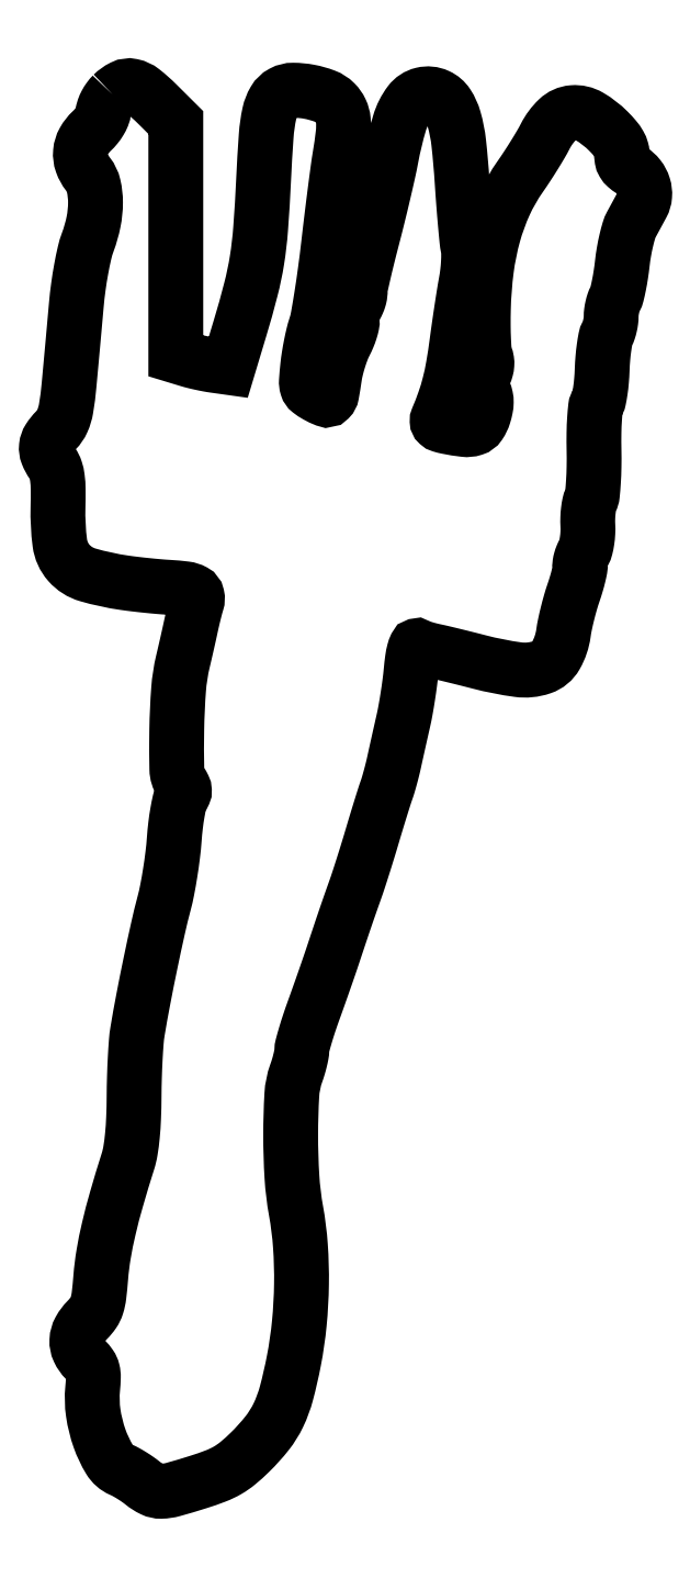
<metadata>
{"format":"dxf","ext":"dxf","renderer":"ezdxf+matplotlib","layout":"modelspace","background":"white","min_lineweight":24,"dpi":150}
</metadata>
<code>
0
SECTION
2
ENTITIES
0
POLYLINE
8
0
66
1
70
1
0
VERTEX
8
0
10
17.45
20
365.5
42
0.03878
0
VERTEX
8
0
10
16.52
20
364.4
42
0.03504
0
VERTEX
8
0
10
15.72
20
363.2
42
0.03682
0
VERTEX
8
0
10
15.17
20
361.9
42
0.08597
0
VERTEX
8
0
10
15
20
360.9
42
-0.1004
0
VERTEX
8
0
10
14.79
20
359.9
42
-0.03627
0
VERTEX
8
0
10
14.12
20
358.6
42
-0.03421
0
VERTEX
8
0
10
13.15
20
357.2
42
-0.03439
0
VERTEX
8
0
10
12
20
356
42
0.07697
0
VERTEX
8
0
10
9.936
20
353.4
42
0.1063
0
VERTEX
8
0
10
9.051
20
350.5
42
0.108
0
VERTEX
8
0
10
9.425
20
347.6
42
0.08137
0
VERTEX
8
0
10
11
20
344.7
42
-0.1109
0
VERTEX
8
0
10
12.49
20
341.6
42
-0.05675
0
VERTEX
8
0
10
12.97
20
337.3
42
-0.04933
0
VERTEX
8
0
10
12.46
20
332.3
42
-0.03904
0
VERTEX
8
0
10
10.97
20
327
42
0.03188
0
VERTEX
8
0
10
10.1
20
324.1
42
0.01169
0
VERTEX
8
0
10
9.233
20
319.9
42
0.01132
0
VERTEX
8
0
10
8.479
20
315.2
42
0.01167
0
VERTEX
8
0
10
7.949
20
310.5
42
-0.0008
0
VERTEX
8
0
10
6.044
20
289.5
42
-0.01743
0
VERTEX
8
0
10
5.262
20
283.4
42
-0.06454
0
VERTEX
8
0
10
4.292
20
280.2
42
-0.09168
0
VERTEX
8
0
10
2.59
20
277.7
42
0.05378
0
VERTEX
8
0
10
0.8336
20
275.5
42
0.1172
0
VERTEX
8
0
10
0.1275
20
273.5
42
0.1206
0
VERTEX
8
0
10
0.4126
20
271.4
42
0.05875
0
VERTEX
8
0
10
1.69
20
269
42
-0.07437
0
VERTEX
8
0
10
2.515
20
267.4
42
-0.04689
0
VERTEX
8
0
10
2.988
20
265.3
42
-0.02966
0
VERTEX
8
0
10
3.191
20
262.3
42
-0.008332
0
VERTEX
8
0
10
3.15
20
257.6
42
0.03859
0
VERTEX
8
0
10
3.634
20
248.2
42
0.1492
0
VERTEX
8
0
10
5.995
20
243
42
0.143
0
VERTEX
8
0
10
10.93
20
239.9
42
0.03446
0
VERTEX
8
0
10
20.5
20
237.8
42
0.00628
0
VERTEX
8
0
10
23.2
20
237.5
42
0.003911
0
VERTEX
8
0
10
26.38
20
237.1
42
0.003924
0
VERTEX
8
0
10
29.52
20
236.8
42
0.007098
0
VERTEX
8
0
10
32.1
20
236.6
42
-0.01563
0
VERTEX
8
0
10
36.51
20
236.2
42
-0.0938
0
VERTEX
8
0
10
38.7
20
235.5
42
-0.2172
0
VERTEX
8
0
10
39.58
20
234.4
42
-0.1321
0
VERTEX
8
0
10
39.5
20
232.6
42
0.01168
0
VERTEX
8
0
10
39.18
20
231.5
42
0.003769
0
VERTEX
8
0
10
38.76
20
229.9
42
0.003756
0
VERTEX
8
0
10
38.31
20
228
42
0.004205
0
VERTEX
8
0
10
37.91
20
226.2
42
-0.001913
0
VERTEX
8
0
10
37.48
20
224.3
42
-0.001024
0
VERTEX
8
0
10
36.94
20
221.9
42
-0.00102
0
VERTEX
8
0
10
36.37
20
219.4
42
-0.001595
0
VERTEX
8
0
10
35.87
20
217.2
42
0.03982
0
VERTEX
8
0
10
34.73
20
209.9
42
0.01442
0
VERTEX
8
0
10
34.25
20
199.4
42
0.009407
0
VERTEX
8
0
10
34.27
20
189
42
0.1408
0
VERTEX
8
0
10
35.33
20
185.6
42
-0.03211
0
VERTEX
8
0
10
36.02
20
184.4
42
-0.1008
0
VERTEX
8
0
10
36.25
20
183.5
42
-0.1181
0
VERTEX
8
0
10
36.09
20
182.7
42
-0.05282
0
VERTEX
8
0
10
35.52
20
181.7
42
0.1026
0
VERTEX
8
0
10
35
20
180.5
42
0.01211
0
VERTEX
8
0
10
34.44
20
177.8
42
0.01408
0
VERTEX
8
0
10
33.94
20
174.4
42
0.01111
0
VERTEX
8
0
10
33.59
20
170.7
42
-0.01255
0
VERTEX
8
0
10
33.19
20
166.6
42
-0.008481
0
VERTEX
8
0
10
32.53
20
162
42
-0.008548
0
VERTEX
8
0
10
31.74
20
157.5
42
-0.01682
0
VERTEX
8
0
10
30.93
20
154
42
0.009706
0
VERTEX
8
0
10
29.34
20
147.4
42
0.003793
0
VERTEX
8
0
10
27.38
20
138.3
42
0.003823
0
VERTEX
8
0
10
25.46
20
128.8
42
0.005982
0
VERTEX
8
0
10
23.98
20
120.5
42
0.02237
0
VERTEX
8
0
10
23.65
20
117.8
42
0.005759
0
VERTEX
8
0
10
23.37
20
113.4
42
0.005851
0
VERTEX
8
0
10
23.16
20
108.4
42
0.005921
0
VERTEX
8
0
10
23.07
20
103.4
42
-0.008464
0
VERTEX
8
0
10
22.94
20
97.83
42
-0.01393
0
VERTEX
8
0
10
22.63
20
93.13
42
-0.01645
0
VERTEX
8
0
10
22.13
20
89.28
42
-0.03646
0
VERTEX
8
0
10
21.44
20
86.41
42
0.006552
0
VERTEX
8
0
10
18.5
20
76.68
42
0.01265
0
VERTEX
8
0
10
16.44
20
68.81
42
0.01553
0
VERTEX
8
0
10
15.09
20
62.15
42
0.02232
0
VERTEX
8
0
10
14.35
20
56.17
42
-0.009281
0
VERTEX
8
0
10
13.88
20
51.39
42
-0.04702
0
VERTEX
8
0
10
13.33
20
48.77
42
-0.0741
0
VERTEX
8
0
10
12.41
20
46.89
42
-0.04641
0
VERTEX
8
0
10
10.85
20
45
42
0.07067
0
VERTEX
8
0
10
8.858
20
42.35
42
0.1147
0
VERTEX
8
0
10
8.098
20
39.66
42
0.1221
0
VERTEX
8
0
10
8.623
20
37.02
42
0.08669
0
VERTEX
8
0
10
10.36
20
34.55
42
-0.04455
0
VERTEX
8
0
10
11.6
20
33.07
42
-0.09139
0
VERTEX
8
0
10
12.22
20
31.69
42
-0.06817
0
VERTEX
8
0
10
12.41
20
29.93
42
-0.01658
0
VERTEX
8
0
10
12.23
20
27.02
42
0.06033
0
VERTEX
8
0
10
12.39
20
20.64
42
0.04873
0
VERTEX
8
0
10
14.03
20
13.99
42
0.05125
0
VERTEX
8
0
10
16.65
20
8.47
42
0.1556
0
VERTEX
8
0
10
19.74
20
5.771
42
-0.02471
0
VERTEX
8
0
10
21
20
5.151
42
-0.0126
0
VERTEX
8
0
10
22.52
20
4.256
42
-0.01249
0
VERTEX
8
0
10
24.04
20
3.253
42
-0.01829
0
VERTEX
8
0
10
25.33
20
2.289
42
0.05794
0
VERTEX
8
0
10
27.88
20
0.6736
42
0.1178
0
VERTEX
8
0
10
30.18
20
0.1717
42
0.06318
0
VERTEX
8
0
10
33.33
20
0.6353
42
0.008122
0
VERTEX
8
0
10
39.88
20
2.581
42
0.01492
0
VERTEX
8
0
10
44.43
20
4.165
42
0.03942
0
VERTEX
8
0
10
47.55
20
5.645
42
0.04267
0
VERTEX
8
0
10
50.25
20
7.524
42
0.02016
0
VERTEX
8
0
10
53.41
20
10.37
42
0.03199
0
VERTEX
8
0
10
57.9
20
15.36
42
0.05556
0
VERTEX
8
0
10
60.85
20
20.08
42
0.04717
0
VERTEX
8
0
10
62.98
20
25.85
42
0.01707
0
VERTEX
8
0
10
64.93
20
34.37
42
0.02337
0
VERTEX
8
0
10
66.34
20
44.11
42
0.02075
0
VERTEX
8
0
10
66.91
20
54.33
42
0.0211
0
VERTEX
8
0
10
66.63
20
64.35
42
0.02714
0
VERTEX
8
0
10
65.48
20
73.5
42
-0.02932
0
VERTEX
8
0
10
64.41
20
82.38
42
-0.01569
0
VERTEX
8
0
10
64.08
20
93.44
42
-0.01388
0
VERTEX
8
0
10
64.38
20
103.9
42
-0.07239
0
VERTEX
8
0
10
65.53
20
109.5
42
0.01354
0
VERTEX
8
0
10
66.08
20
111.2
42
0.01286
0
VERTEX
8
0
10
66.55
20
112.9
42
0.01293
0
VERTEX
8
0
10
66.89
20
114.5
42
0.0436
0
VERTEX
8
0
10
67
20
115.5
42
-0.0615
0
VERTEX
8
0
10
67.17
20
116.7
42
-0.006902
0
VERTEX
8
0
10
67.92
20
119.4
42
-0.008295
0
VERTEX
8
0
10
68.92
20
122.6
42
-0.006644
0
VERTEX
8
0
10
70.1
20
126
42
0.00158
0
VERTEX
8
0
10
71.43
20
129.7
42
0.001187
0
VERTEX
8
0
10
72.86
20
133.8
42
0.001199
0
VERTEX
8
0
10
74.19
20
137.6
42
0.002757
0
VERTEX
8
0
10
75.17
20
140.5
42
-0.000552
0
VERTEX
8
0
10
77.06
20
146.2
42
-0.001605
0
VERTEX
8
0
10
78.38
20
150.1
42
-0.001967
0
VERTEX
8
0
10
79.57
20
153.5
42
-0.001263
0
VERTEX
8
0
10
80.97
20
157.5
42
0.006391
0
VERTEX
8
0
10
81.84
20
160
42
0.002267
0
VERTEX
8
0
10
83.01
20
163.7
42
0.002249
0
VERTEX
8
0
10
84.27
20
167.7
42
0.002646
0
VERTEX
8
0
10
85.42
20
171.5
42
-0.001637
0
VERTEX
8
0
10
86.51
20
175.2
42
-0.001758
0
VERTEX
8
0
10
87.61
20
178.7
42
-0.001662
0
VERTEX
8
0
10
88.57
20
181.8
42
-0.008349
0
VERTEX
8
0
10
89.15
20
183.5
42
0.01314
0
VERTEX
8
0
10
89.62
20
185
42
0.005668
0
VERTEX
8
0
10
90.19
20
186.9
42
0.005604
0
VERTEX
8
0
10
90.74
20
189.1
42
0.007389
0
VERTEX
8
0
10
91.19
20
191
42
-0.000987
0
VERTEX
8
0
10
91.66
20
193.2
42
-0.000447
0
VERTEX
8
0
10
92.29
20
196
42
-0.000443
0
VERTEX
8
0
10
92.96
20
199
42
-0.000607
0
VERTEX
8
0
10
93.57
20
201.6
42
0.01137
0
VERTEX
8
0
10
94.15
20
204.5
42
0.006071
0
VERTEX
8
0
10
94.75
20
208
42
0.00604
0
VERTEX
8
0
10
95.27
20
211.7
42
0.009373
0
VERTEX
8
0
10
95.62
20
214.9
42
-0.01102
0
VERTEX
8
0
10
95.97
20
217.8
42
-0.02992
0
VERTEX
8
0
10
96.38
20
219.9
42
-0.04593
0
VERTEX
8
0
10
96.83
20
221.2
42
-0.4479
0
VERTEX
8
0
10
97.31
20
221.3
42
0.05443
0
VERTEX
8
0
10
97.93
20
221
42
0.01066
0
VERTEX
8
0
10
99.09
20
220.6
42
0.0112
0
VERTEX
8
0
10
100.5
20
220.2
42
0.01017
0
VERTEX
8
0
10
101.9
20
219.9
42
-0.00611
0
VERTEX
8
0
10
103.8
20
219.5
42
-0.001667
0
VERTEX
8
0
10
106.8
20
218.8
42
-0.001686
0
VERTEX
8
0
10
110.2
20
217.9
42
-0.001755
0
VERTEX
8
0
10
113.5
20
217.1
42
0.02913
0
VERTEX
8
0
10
123.6
20
215.1
42
0.1171
0
VERTEX
8
0
10
129.8
20
215.7
42
0.1832
0
VERTEX
8
0
10
133.5
20
218.8
42
0.09523
0
VERTEX
8
0
10
135.5
20
224.6
42
-0.01782
0
VERTEX
8
0
10
135.9
20
226.9
42
-0.008925
0
VERTEX
8
0
10
136.6
20
229.7
42
-0.00885
0
VERTEX
8
0
10
137.3
20
232.7
42
-0.01293
0
VERTEX
8
0
10
138.1
20
235.2
42
0.01015
0
VERTEX
8
0
10
138.9
20
237.5
42
0.01298
0
VERTEX
8
0
10
139.5
20
239.6
42
0.01091
0
VERTEX
8
0
10
139.8
20
241.4
42
0.0992
0
VERTEX
8
0
10
139.8
20
242.2
42
-0.08958
0
VERTEX
8
0
10
139.8
20
242.9
42
-0.02977
0
VERTEX
8
0
10
140
20
243.8
42
-0.02854
0
VERTEX
8
0
10
140.4
20
244.8
42
-0.02885
0
VERTEX
8
0
10
140.9
20
245.8
42
0.06536
0
VERTEX
8
0
10
141.3
20
247
42
0.02426
0
VERTEX
8
0
10
141.7
20
248.8
42
0.02355
0
VERTEX
8
0
10
141.9
20
250.9
42
0.02623
0
VERTEX
8
0
10
141.9
20
252.8
42
-0.02153
0
VERTEX
8
0
10
141.9
20
254.8
42
-0.02085
0
VERTEX
8
0
10
142
20
256.7
42
-0.02129
0
VERTEX
8
0
10
142.3
20
258.4
42
-0.06862
0
VERTEX
8
0
10
142.7
20
259.5
42
0.09407
0
VERTEX
8
0
10
143.1
20
260.8
42
0.009433
0
VERTEX
8
0
10
143.4
20
264.1
42
0.01158
0
VERTEX
8
0
10
143.5
20
268.1
42
0.008964
0
VERTEX
8
0
10
143.5
20
272.5
42
-0.008195
0
VERTEX
8
0
10
143.5
20
277
42
-0.01332
0
VERTEX
8
0
10
143.7
20
280.8
42
-0.01059
0
VERTEX
8
0
10
143.9
20
283.8
42
-0.1388
0
VERTEX
8
0
10
144.3
20
284.8
42
0.1152
0
VERTEX
8
0
10
144.8
20
285.7
42
0.01368
0
VERTEX
8
0
10
145.2
20
287.9
42
0.01575
0
VERTEX
8
0
10
145.5
20
290.6
42
0.01232
0
VERTEX
8
0
10
145.6
20
293.6
42
-0.01197
0
VERTEX
8
0
10
145.8
20
296.5
42
-0.01384
0
VERTEX
8
0
10
146.1
20
299.4
42
-0.01294
0
VERTEX
8
0
10
146.5
20
301.7
42
-0.07529
0
VERTEX
8
0
10
147
20
302.9
42
0.04363
0
VERTEX
8
0
10
147.4
20
303.9
42
0.02326
0
VERTEX
8
0
10
147.7
20
305.1
42
0.02298
0
VERTEX
8
0
10
147.9
20
306.3
42
0.03302
0
VERTEX
8
0
10
148
20
307.5
42
-0.03325
0
VERTEX
8
0
10
148.1
20
308.7
42
-0.02301
0
VERTEX
8
0
10
148.3
20
309.9
42
-0.02328
0
VERTEX
8
0
10
148.6
20
311.2
42
-0.04336
0
VERTEX
8
0
10
149.1
20
312.1
42
0.06231
0
VERTEX
8
0
10
149.5
20
313.3
42
0.01086
0
VERTEX
8
0
10
150
20
315.6
42
0.01164
0
VERTEX
8
0
10
150.5
20
318.4
42
0.01021
0
VERTEX
8
0
10
150.9
20
321.4
42
-0.01503
0
VERTEX
8
0
10
151.4
20
324.4
42
-0.0147
0
VERTEX
8
0
10
152
20
327.4
42
-0.01475
0
VERTEX
8
0
10
152.7
20
330
42
-0.05219
0
VERTEX
8
0
10
153.3
20
331.6
42
0.000176
0
VERTEX
8
0
10
154
20
332.9
42
0.000126
0
VERTEX
8
0
10
154.8
20
334.3
42
0.000127
0
VERTEX
8
0
10
155.5
20
335.6
42
0.000276
0
VERTEX
8
0
10
156.1
20
336.7
42
0.1059
0
VERTEX
8
0
10
156.8
20
339
42
0.09464
0
VERTEX
8
0
10
156.5
20
341.6
42
0.09035
0
VERTEX
8
0
10
155.2
20
344
42
0.08612
0
VERTEX
8
0
10
153.2
20
345.8
42
-0.03962
0
VERTEX
8
0
10
152
20
346.7
42
-0.07791
0
VERTEX
8
0
10
151.2
20
347.6
42
-0.09258
0
VERTEX
8
0
10
150.8
20
348.6
42
-0.07807
0
VERTEX
8
0
10
150.8
20
349.8
42
0.1052
0
VERTEX
8
0
10
150.7
20
351.1
42
0.06153
0
VERTEX
8
0
10
150.1
20
352.5
42
0.04525
0
VERTEX
8
0
10
149
20
354.1
42
0.02043
0
VERTEX
8
0
10
147.3
20
356
42
0.0636
0
VERTEX
8
0
10
142.3
20
359.8
42
0.1543
0
VERTEX
8
0
10
137.9
20
360.8
42
0.1725
0
VERTEX
8
0
10
134
20
359.1
42
0.08375
0
VERTEX
8
0
10
130.8
20
354.6
42
-0.01496
0
VERTEX
8
0
10
129.6
20
352.5
42
-0.006073
0
VERTEX
8
0
10
127.9
20
349.7
42
-0.006002
0
VERTEX
8
0
10
126
20
346.7
42
-0.007602
0
VERTEX
8
0
10
124.1
20
344
42
0.04596
0
VERTEX
8
0
10
120.1
20
337
42
0.03913
0
VERTEX
8
0
10
117.2
20
328.9
42
0.03554
0
VERTEX
8
0
10
115.3
20
319.8
42
0.02587
0
VERTEX
8
0
10
114.5
20
309.5
42
0.00768
0
VERTEX
8
0
10
114.5
20
305.2
42
0.0103
0
VERTEX
8
0
10
114.6
20
301.2
42
0.007707
0
VERTEX
8
0
10
114.8
20
298
42
0.09972
0
VERTEX
8
0
10
115.1
20
296.8
42
-0.08246
0
VERTEX
8
0
10
115.4
20
295.9
42
-0.05384
0
VERTEX
8
0
10
115.5
20
294.9
42
-0.04863
0
VERTEX
8
0
10
115.3
20
293.7
42
-0.04103
0
VERTEX
8
0
10
114.8
20
292.6
42
0.03935
0
VERTEX
8
0
10
114.4
20
291.2
42
0.06243
0
VERTEX
8
0
10
114.2
20
290.1
42
0.06508
0
VERTEX
8
0
10
114.3
20
288.9
42
0.04713
0
VERTEX
8
0
10
114.7
20
287.7
42
-0.05554
0
VERTEX
8
0
10
115.2
20
286.4
42
-0.05496
0
VERTEX
8
0
10
115.3
20
285
42
-0.04678
0
VERTEX
8
0
10
115.1
20
283.5
42
-0.02559
0
VERTEX
8
0
10
114.7
20
281.7
42
-0.07271
0
VERTEX
8
0
10
113.5
20
279.3
42
-0.1693
0
VERTEX
8
0
10
112
20
278.2
42
-0.1063
0
VERTEX
8
0
10
109.5
20
277.9
42
-0.01999
0
VERTEX
8
0
10
105.1
20
278.6
42
-0.02419
0
VERTEX
8
0
10
103.5
20
279
42
-0.1106
0
VERTEX
8
0
10
102.7
20
279.5
42
-0.2012
0
VERTEX
8
0
10
102.4
20
280.1
42
-0.1118
0
VERTEX
8
0
10
102.6
20
280.9
42
0.01683
0
VERTEX
8
0
10
104.3
20
285.4
42
0.02162
0
VERTEX
8
0
10
105.6
20
289.8
42
0.0194
0
VERTEX
8
0
10
106.7
20
294.5
42
0.01015
0
VERTEX
8
0
10
107.6
20
300.5
42
-0.00263
0
VERTEX
8
0
10
108.2
20
304.8
42
-0.002153
0
VERTEX
8
0
10
108.8
20
309.3
42
-0.002175
0
VERTEX
8
0
10
109.5
20
313.5
42
-0.005735
0
VERTEX
8
0
10
110
20
316.5
42
0.01657
0
VERTEX
8
0
10
110.4
20
319
42
0.01536
0
VERTEX
8
0
10
110.6
20
321.6
42
0.01555
0
VERTEX
8
0
10
110.7
20
323.9
42
0.04862
0
VERTEX
8
0
10
110.5
20
325.5
42
-0.02543
0
VERTEX
8
0
10
110.2
20
327.4
42
-0.002724
0
VERTEX
8
0
10
109.8
20
331.8
42
-0.003348
0
VERTEX
8
0
10
109.4
20
337.1
42
-0.002688
0
VERTEX
8
0
10
109
20
342.7
42
0.01101
0
VERTEX
8
0
10
108.1
20
352.9
42
0.04249
0
VERTEX
8
0
10
106.9
20
359.1
42
0.07466
0
VERTEX
8
0
10
105.1
20
363
42
0.1425
0
VERTEX
8
0
10
102.6
20
365.2
42
0.1677
0
VERTEX
8
0
10
98.56
20
365.5
42
0.1734
0
VERTEX
8
0
10
95.26
20
363.4
42
0.08999
0
VERTEX
8
0
10
92.59
20
358.1
42
0.02565
0
VERTEX
8
0
10
90.42
20
349.1
42
-0.008439
0
VERTEX
8
0
10
89.63
20
345.3
42
-0.002912
0
VERTEX
8
0
10
88.37
20
339.7
42
-0.002892
0
VERTEX
8
0
10
86.91
20
333.7
42
-0.003352
0
VERTEX
8
0
10
85.45
20
327.9
42
0.003238
0
VERTEX
8
0
10
84.1
20
322.6
42
0.004955
0
VERTEX
8
0
10
83.01
20
318
42
0.001877
0
VERTEX
8
0
10
82.14
20
314.1
42
0.1255
0
VERTEX
8
0
10
82.16
20
313.4
42
-0.1199
0
VERTEX
8
0
10
82.18
20
312.9
42
-0.02766
0
VERTEX
8
0
10
81.97
20
312.1
42
-0.02703
0
VERTEX
8
0
10
81.62
20
311.2
42
-0.02354
0
VERTEX
8
0
10
81.16
20
310.2
42
0.03494
0
VERTEX
8
0
10
80.69
20
309.2
42
0.02933
0
VERTEX
8
0
10
80.33
20
308.1
42
0.03035
0
VERTEX
8
0
10
80.13
20
307
42
0.0685
0
VERTEX
8
0
10
80.14
20
306.2
42
-0.09141
0
VERTEX
8
0
10
80.11
20
305.3
42
-0.02214
0
VERTEX
8
0
10
79.71
20
303.8
42
-0.02198
0
VERTEX
8
0
10
79.1
20
302.2
42
-0.02028
0
VERTEX
8
0
10
78.33
20
300.5
42
0.02837
0
VERTEX
8
0
10
77.48
20
298.6
42
0.0155
0
VERTEX
8
0
10
76.65
20
296.2
42
0.01541
0
VERTEX
8
0
10
75.96
20
293.7
42
0.02363
0
VERTEX
8
0
10
75.53
20
291.5
42
-0.008215
0
VERTEX
8
0
10
74.83
20
287.2
42
-0.1508
0
VERTEX
8
0
10
74.2
20
286
42
-0.3013
0
VERTEX
8
0
10
73.18
20
285.7
42
-0.03337
0
VERTEX
8
0
10
70.93
20
286.8
42
-0.03704
0
VERTEX
8
0
10
69.12
20
288
42
-0.1542
0
VERTEX
8
0
10
68.38
20
289.1
42
-0.09308
0
VERTEX
8
0
10
68.2
20
290.6
42
-0.008949
0
VERTEX
8
0
10
68.54
20
294.5
42
-0.01321
0
VERTEX
8
0
10
68.89
20
297.1
42
-0.009561
0
VERTEX
8
0
10
69.41
20
300
42
-0.009669
0
VERTEX
8
0
10
70
20
302.7
42
-0.0207
0
VERTEX
8
0
10
70.59
20
304.8
42
0.03533
0
VERTEX
8
0
10
71.26
20
307.4
42
0.005013
0
VERTEX
8
0
10
72.18
20
312.9
42
0.005688
0
VERTEX
8
0
10
73.13
20
319.4
42
0.004819
0
VERTEX
8
0
10
74
20
326.3
42
-0.001597
0
VERTEX
8
0
10
74.83
20
333.3
42
-0.001692
0
VERTEX
8
0
10
75.69
20
340.2
42
-0.001612
0
VERTEX
8
0
10
76.48
20
346.1
42
-0.00775
0
VERTEX
8
0
10
76.99
20
349.5
42
0.01209
0
VERTEX
8
0
10
77.82
20
355.3
42
0.05226
0
VERTEX
8
0
10
77.86
20
358.8
42
0.08813
0
VERTEX
8
0
10
77.19
20
361.3
42
0.08574
0
VERTEX
8
0
10
75.71
20
363.4
42
0.1057
0
VERTEX
8
0
10
73.06
20
365.1
42
0.04462
0
VERTEX
8
0
10
68.95
20
366.3
42
0.04445
0
VERTEX
8
0
10
64.77
20
366.7
42
0.1255
0
VERTEX
8
0
10
61.94
20
366
42
0.1378
0
VERTEX
8
0
10
59.81
20
363.9
42
0.07954
0
VERTEX
8
0
10
58.5
20
360.6
42
0.03599
0
VERTEX
8
0
10
57.67
20
354.8
42
0.005547
0
VERTEX
8
0
10
56.98
20
343.2
42
-0.00629
0
VERTEX
8
0
10
56.21
20
330.5
42
-0.02126
0
VERTEX
8
0
10
55.26
20
322.2
42
-0.02388
0
VERTEX
8
0
10
53.66
20
314.6
42
-0.009622
0
VERTEX
8
0
10
50.79
20
304.3
42
0
0
VERTEX
8
0
10
47.73
20
294.2
42
0
0
VERTEX
8
0
10
44.12
20
294.7
42
-0.01154
0
VERTEX
8
0
10
42.5
20
294.9
42
-0.007177
0
VERTEX
8
0
10
40.61
20
295.3
42
-0.007199
0
VERTEX
8
0
10
38.76
20
295.8
42
-0.01293
0
VERTEX
8
0
10
37.25
20
296.2
42
0
0
VERTEX
8
0
10
34
20
297.2
42
0
0
VERTEX
8
0
10
34
20
327.7
42
0
0
VERTEX
8
0
10
34
20
358.2
42
0
0
VERTEX
8
0
10
29.08
20
363.1
42
0.02891
0
VERTEX
8
0
10
25.31
20
366.4
42
0.1156
0
VERTEX
8
0
10
22.54
20
367.7
42
0.1684
0
VERTEX
8
0
10
20.07
20
367.4
42
0.08131
0
SEQEND
0
ENDSEC
0
EOF

</code>
